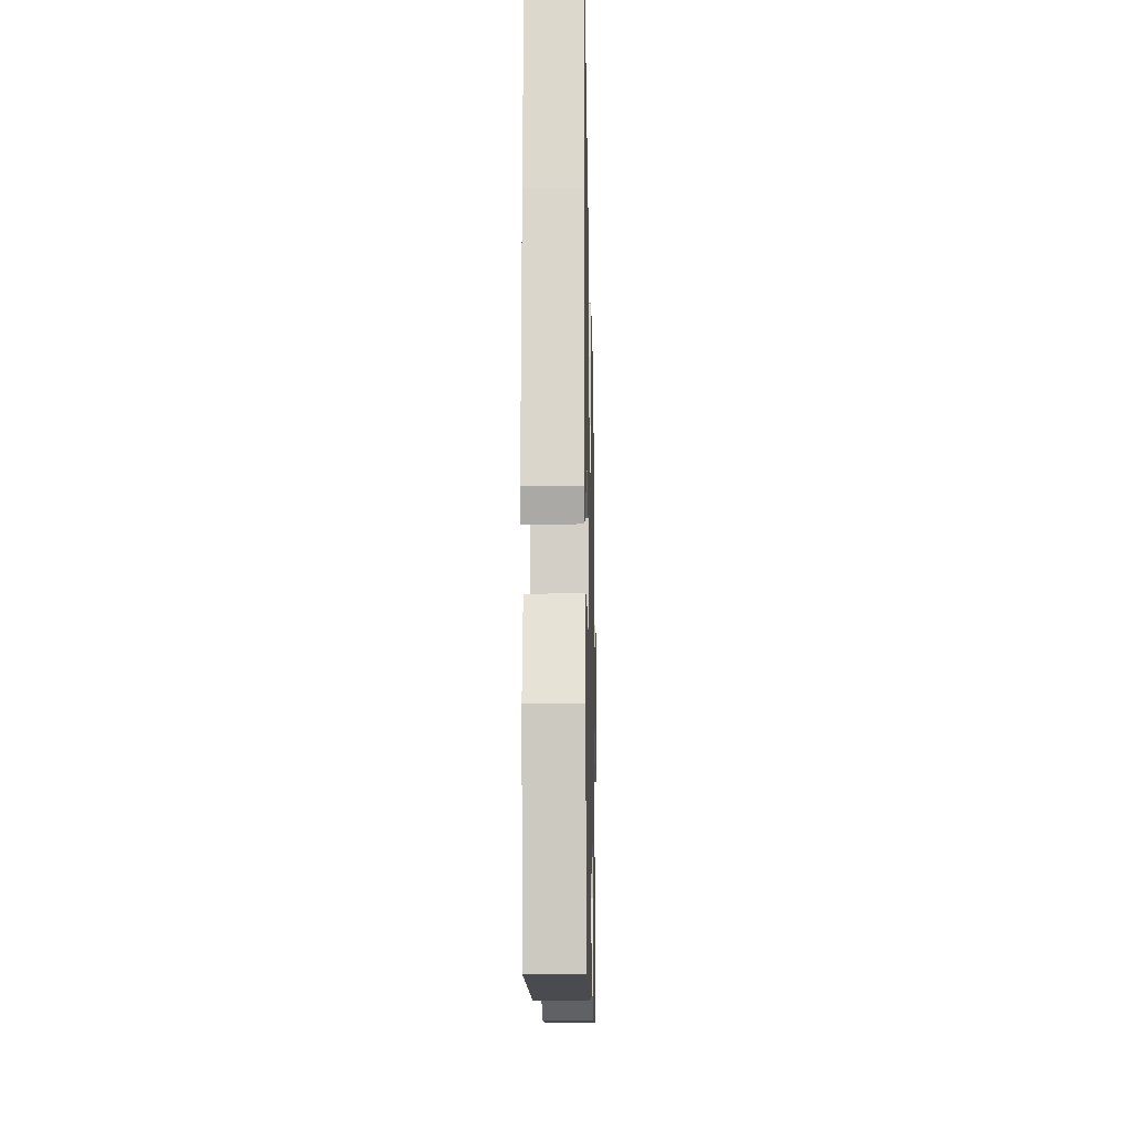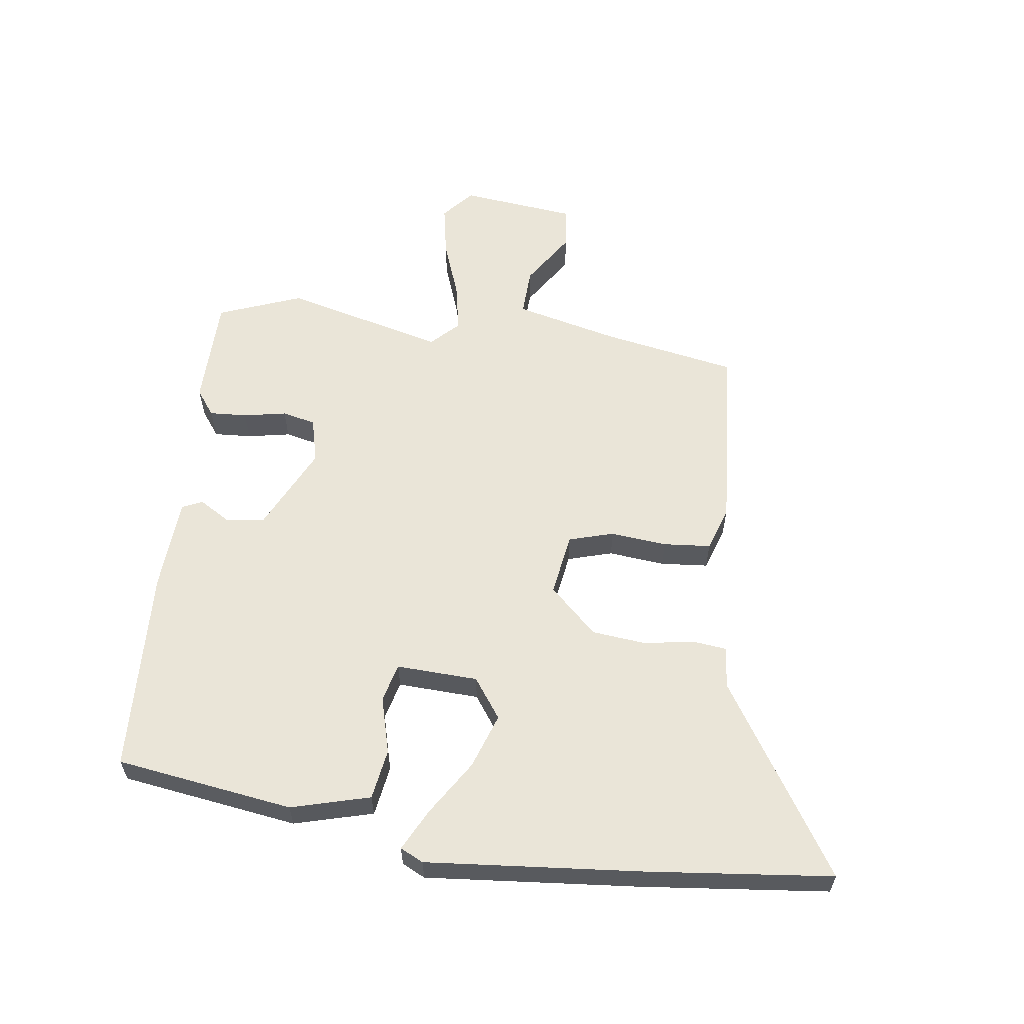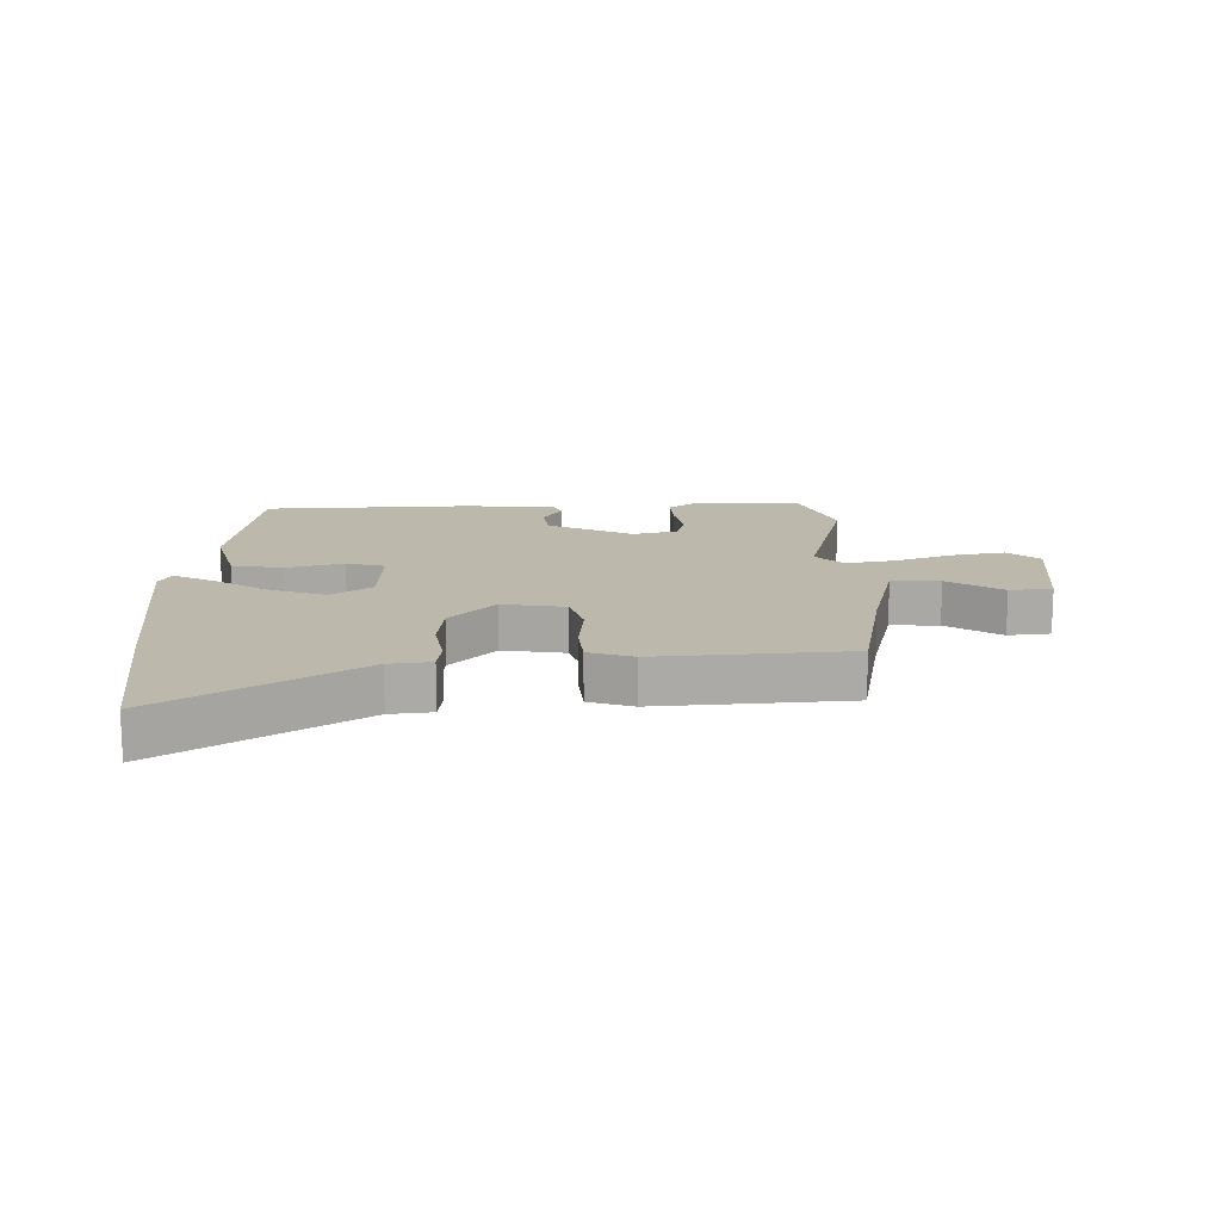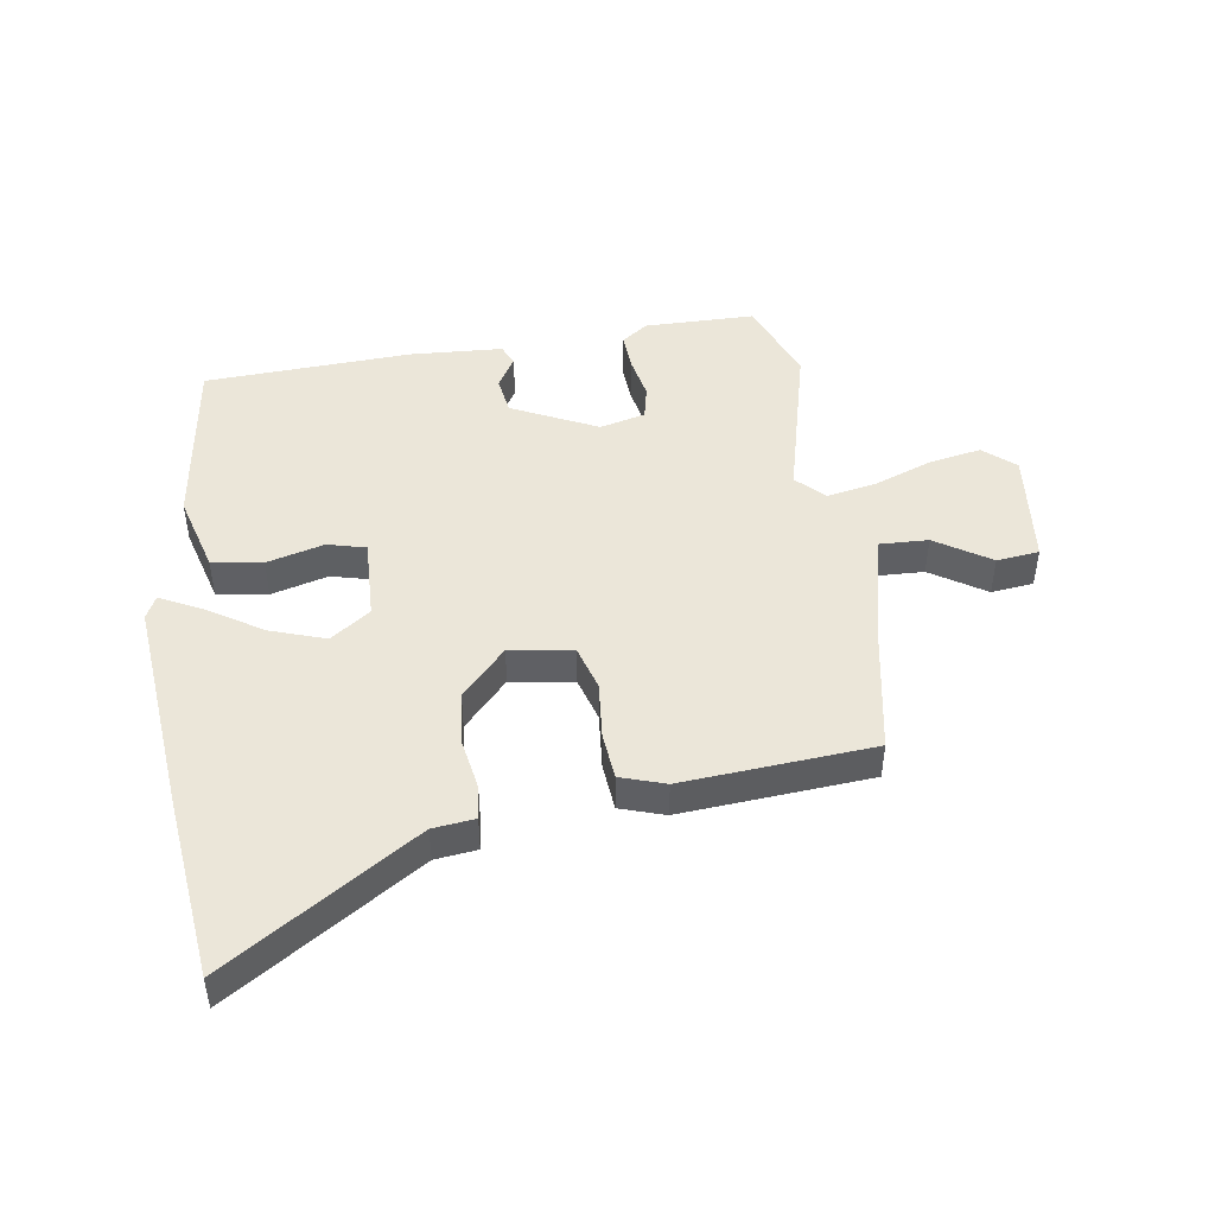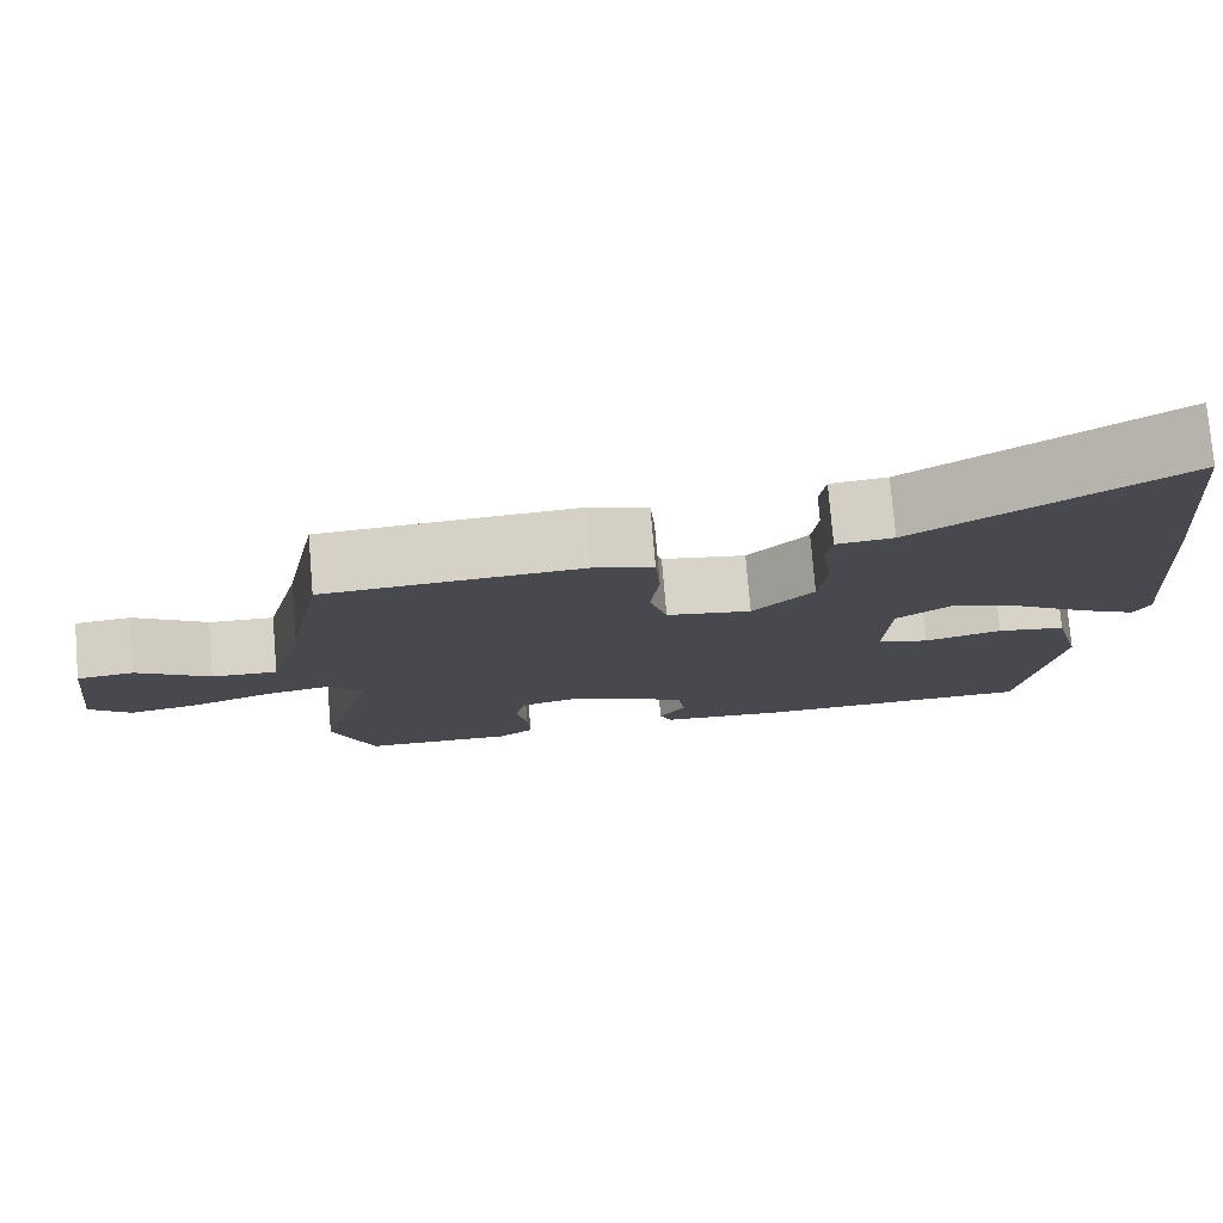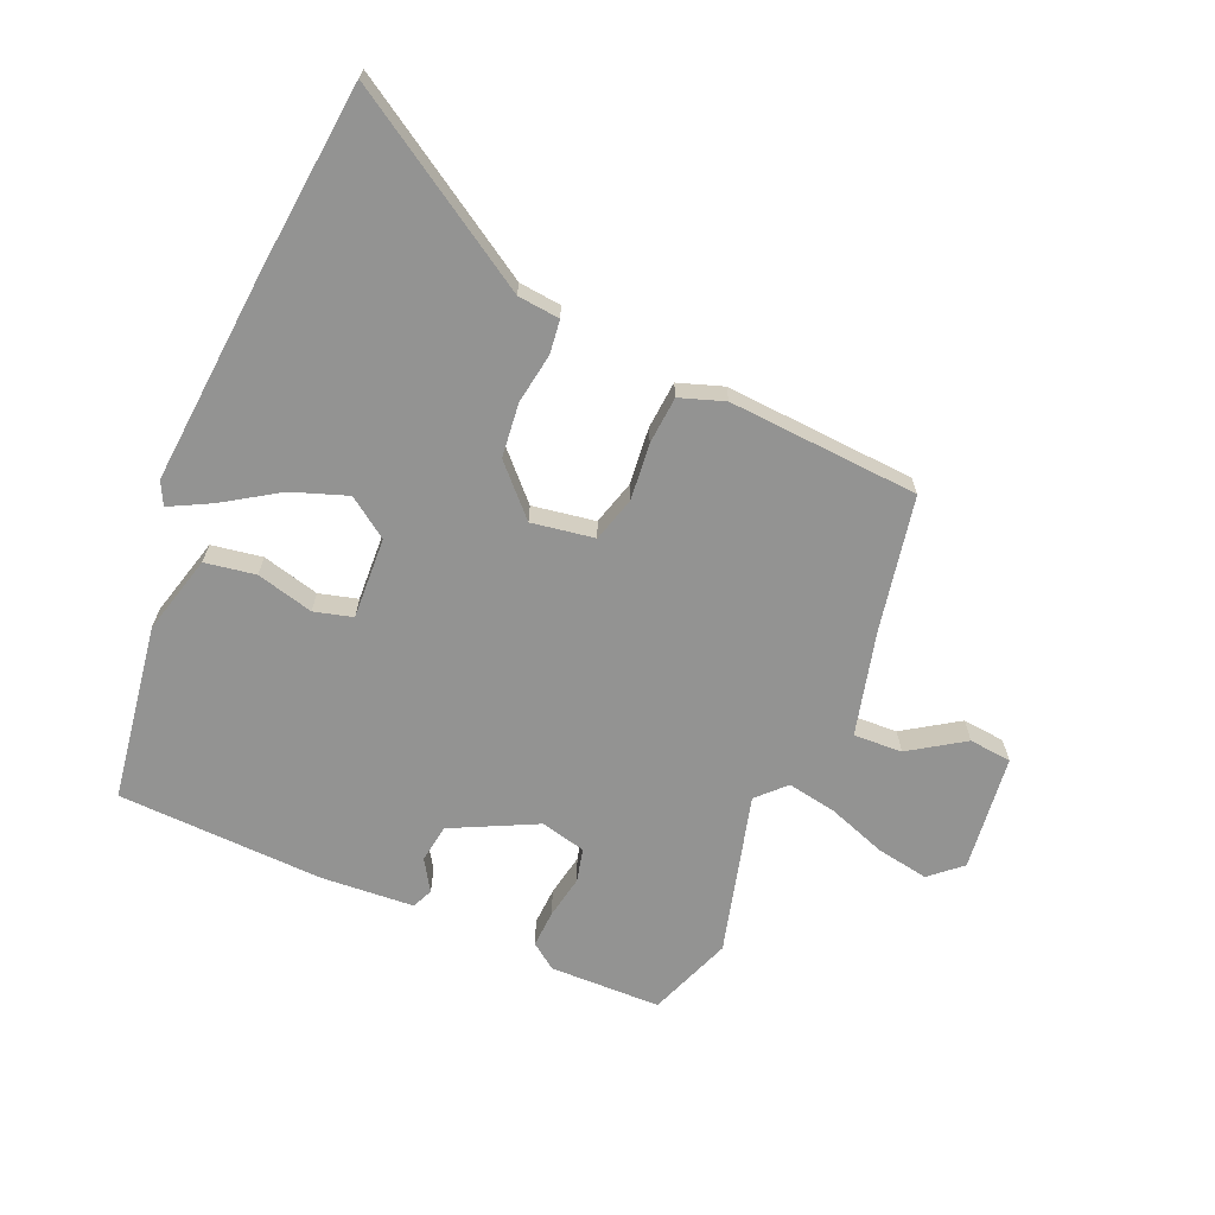
<metadata>
{"format":"obj","ext":"obj","renderer":"f3d","projection":"perspective","resolution":1024,"background":"white","views":[{"elev":-12.1,"azim":-88.8,"up":"+Z"},{"elev":59.2,"azim":-82.9,"up":"+Y"},{"elev":14.7,"azim":-1.7,"up":"+Y"},{"elev":46.7,"azim":-9.3,"up":"+Y"},{"elev":77.1,"azim":175.2,"up":"+Z"},{"elev":-66.6,"azim":-23.4,"up":"+Y"}]}
</metadata>
<code>
v -0.513 0.07 0.368
v -0.483 0.07 0.675
v -0.168 0.07 0.479
v -0.099 0.07 0.472
v -0.092 0.07 0.417
v -0.105 0.07 0.334
v -0.095 0.07 0.245
v -0.021 0.07 0.168
v 0.082 0.07 0.185
v 0.103 0.07 0.259
v 0.093 0.07 0.352
v 0.099 0.07 0.43
v 0.172 0.07 0.455
v 0.485 0.07 0.435
v 0.528 0.07 0.214
v 0.571 0.07 0.043
v 0.651 0.07 0.047
v 0.74 0.07 0.106
v 0.81 0.07 0.099
v 0.833 0.07 -0.092
v 0.782 0.07 -0.137
v 0.696 0.07 -0.122
v 0.6 0.07 -0.088
v 0.518 0.07 -0.073
v 0.474 0.07 -0.118
v 0.544 0.07 -0.382
v 0.492 0.07 -0.521
v 0.309 0.07 -0.525
v 0.266 0.07 -0.494
v 0.269 0.07 -0.432
v 0.282 0.07 -0.361
v 0.269 0.07 -0.306
v 0.194 0.07 -0.288
v 0.055 0.07 -0.357
v 0.046 0.07 -0.42
v 0.078 0.07 -0.471
v 0.063 0.07 -0.505
v -0.09 0.07 -0.516
v -0.43 0.07 -0.504
v -0.475 0.07 -0.213
v -0.441 0.07 -0.083
v -0.358 0.07 -0.069
v -0.264 0.07 -0.093
v -0.201 0.07 -0.076
v -0.208 0.07 0.058
v -0.274 0.07 0.104
v -0.364 0.07 0.072
v -0.455 0.07 0.013
v -0.522 0.07 -0.022
v -0.541 0.07 0.016
v -0.513 0 0.368
v -0.483 0 0.675
v -0.168 0 0.479
v -0.099 0 0.472
v -0.092 0 0.417
v -0.105 0 0.334
v -0.095 0 0.245
v -0.021 0 0.168
v 0.082 0 0.185
v 0.103 0 0.259
v 0.093 0 0.352
v 0.099 0 0.43
v 0.172 0 0.455
v 0.485 0 0.435
v 0.528 0 0.214
v 0.571 0 0.043
v 0.651 0 0.047
v 0.74 0 0.106
v 0.81 0 0.099
v 0.833 0 -0.092
v 0.782 0 -0.137
v 0.696 0 -0.122
v 0.6 0 -0.088
v 0.518 0 -0.073
v 0.474 0 -0.118
v 0.544 0 -0.382
v 0.492 0 -0.521
v 0.309 0 -0.525
v 0.266 0 -0.494
v 0.269 0 -0.432
v 0.282 0 -0.361
v 0.269 0 -0.306
v 0.194 0 -0.288
v 0.055 0 -0.357
v 0.046 0 -0.42
v 0.078 0 -0.471
v 0.063 0 -0.505
v -0.09 0 -0.516
v -0.43 0 -0.504
v -0.475 0 -0.213
v -0.441 0 -0.083
v -0.358 0 -0.069
v -0.264 0 -0.093
v -0.201 0 -0.076
v -0.208 0 0.058
v -0.274 0 0.104
v -0.364 0 0.072
v -0.455 0 0.013
v -0.522 0 -0.022
v -0.541 0 0.016
f 1 2 3
f 50 1 3
f 49 50 3
f 48 49 3
f 47 48 3
f 4 5 6
f 3 4 6
f 47 3 6
f 46 47 6
f 45 46 6 7
f 44 45 7 8
f 41 42 43
f 40 41 43
f 39 40 43
f 38 39 43
f 37 38 43
f 36 37 43
f 35 36 43
f 34 35 43 44
f 44 8 9
f 34 44 9
f 33 34 9
f 29 30 31
f 28 29 31
f 27 28 31
f 26 27 31
f 25 26 31
f 25 31 32
f 33 9 10
f 32 33 10
f 25 32 10
f 24 25 10
f 21 22 23
f 20 21 23
f 19 20 23
f 18 19 23
f 17 18 23
f 16 17 23 24
f 13 14 15
f 12 13 15
f 11 12 15
f 10 11 15
f 24 10 15
f 15 16 24
f 53 52 51
f 53 51 100
f 53 100 99
f 53 99 98
f 53 98 97
f 56 55 54
f 56 54 53
f 56 53 97
f 56 97 96
f 57 56 96 95
f 58 57 95 94
f 93 92 91
f 93 91 90
f 93 90 89
f 93 89 88
f 93 88 87
f 93 87 86
f 93 86 85
f 94 93 85 84
f 59 58 94
f 59 94 84
f 59 84 83
f 81 80 79
f 81 79 78
f 81 78 77
f 81 77 76
f 81 76 75
f 82 81 75
f 60 59 83
f 60 83 82
f 60 82 75
f 60 75 74
f 73 72 71
f 73 71 70
f 73 70 69
f 73 69 68
f 73 68 67
f 74 73 67 66
f 65 64 63
f 65 63 62
f 65 62 61
f 65 61 60
f 65 60 74
f 74 66 65
f 1 51 52 2
f 2 52 53 3
f 3 53 54 4
f 4 54 55 5
f 5 55 56 6
f 6 56 57 7
f 7 57 58 8
f 8 58 59 9
f 9 59 60 10
f 10 60 61 11
f 11 61 62 12
f 12 62 63 13
f 13 63 64 14
f 14 64 65 15
f 15 65 66 16
f 16 66 67 17
f 17 67 68 18
f 18 68 69 19
f 19 69 70 20
f 20 70 71 21
f 21 71 72 22
f 22 72 73 23
f 23 73 74 24
f 24 74 75 25
f 25 75 76 26
f 26 76 77 27
f 27 77 78 28
f 28 78 79 29
f 29 79 80 30
f 30 80 81 31
f 31 81 82 32
f 32 82 83 33
f 33 83 84 34
f 34 84 85 35
f 35 85 86 36
f 36 86 87 37
f 37 87 88 38
f 38 88 89 39
f 39 89 90 40
f 40 90 91 41
f 41 91 92 42
f 42 92 93 43
f 43 93 94 44
f 44 94 95 45
f 45 95 96 46
f 46 96 97 47
f 47 97 98 48
f 48 98 99 49
f 49 99 100 50
f 50 100 51 1

</code>
